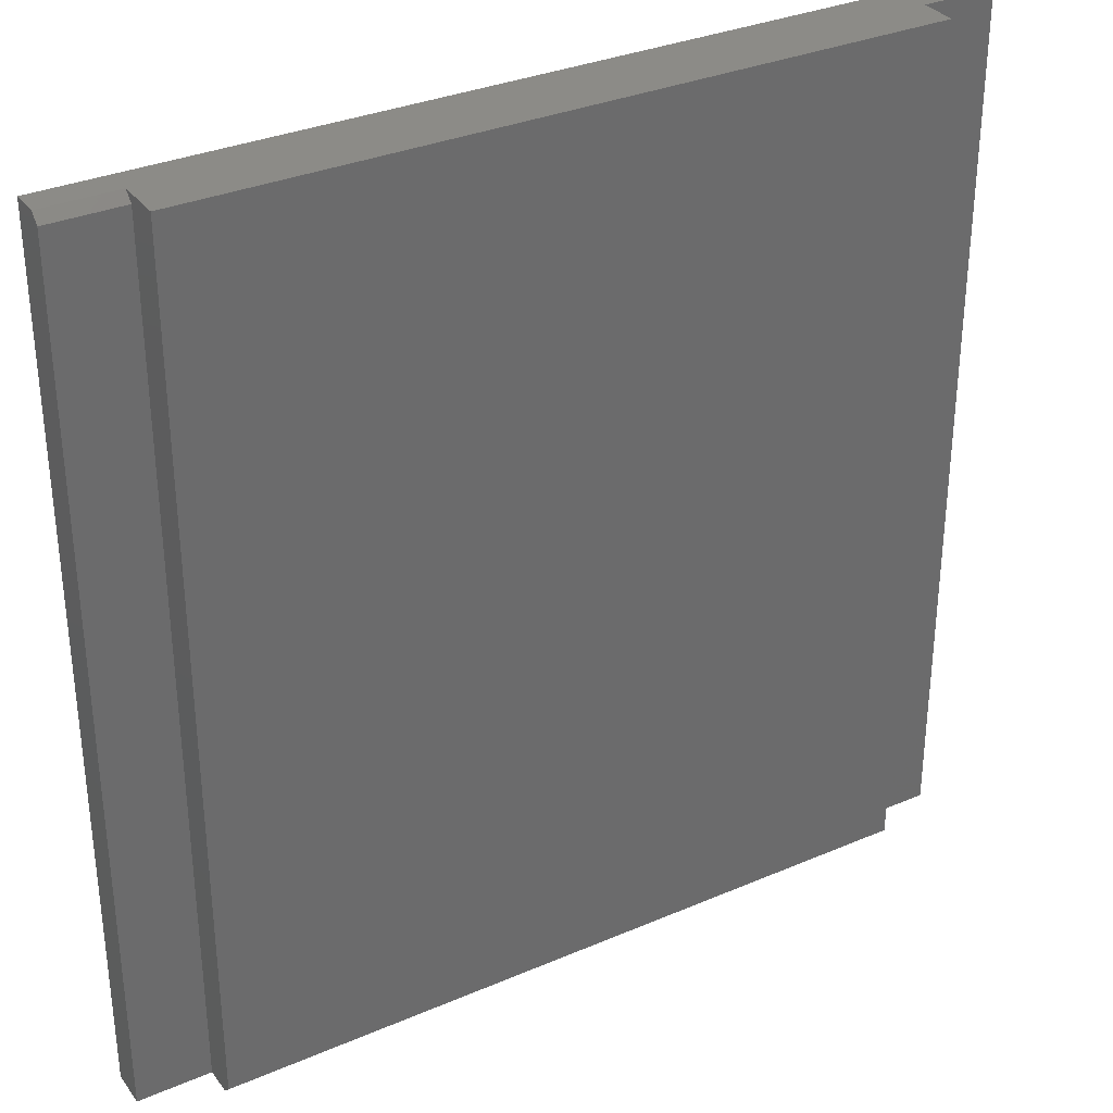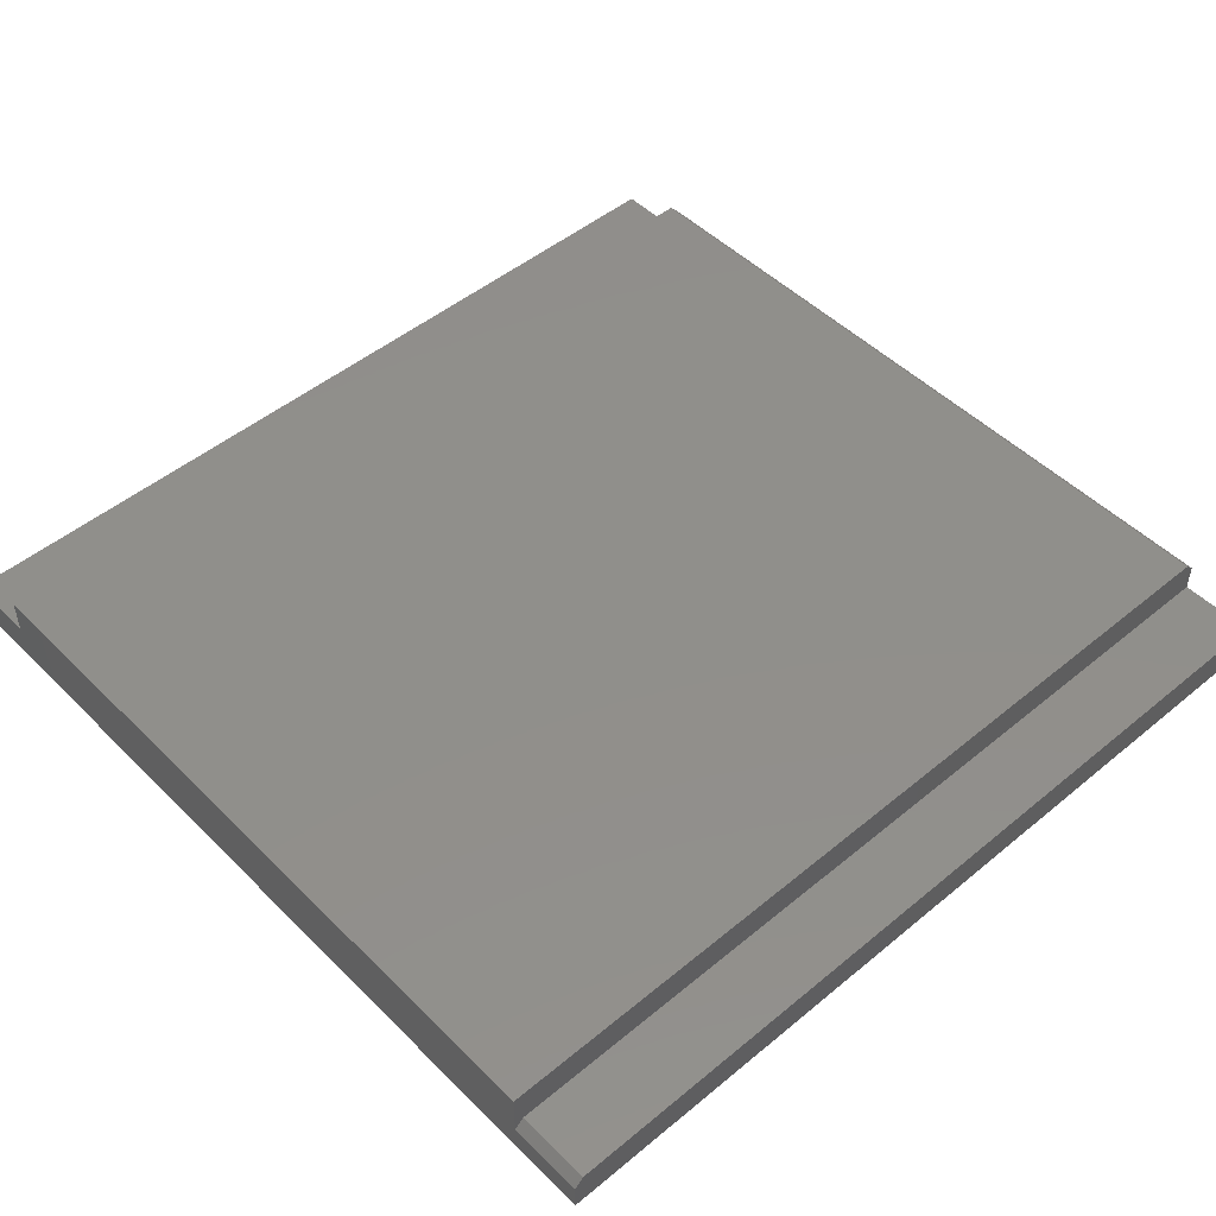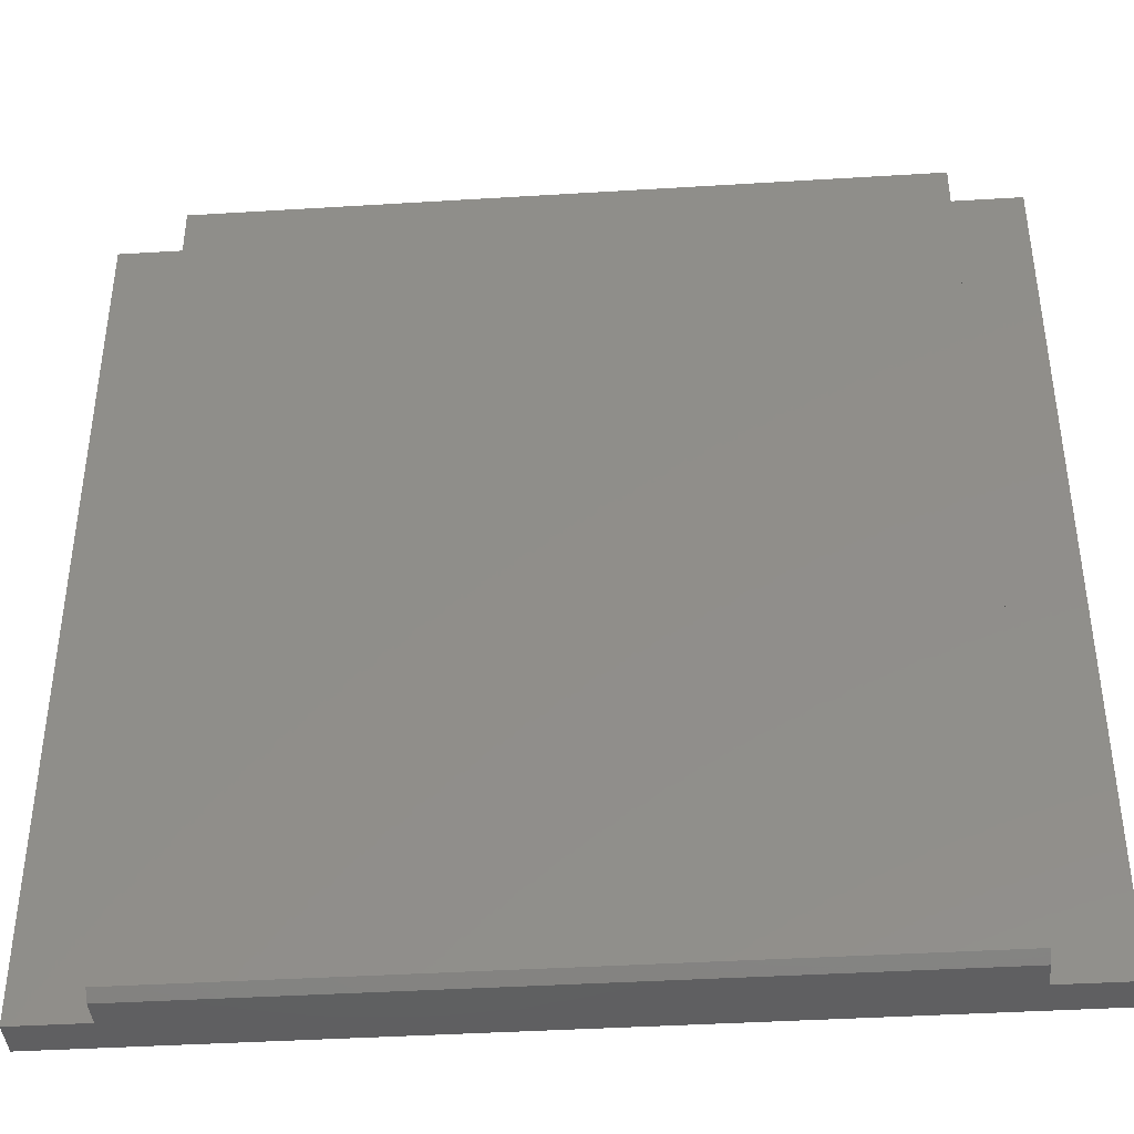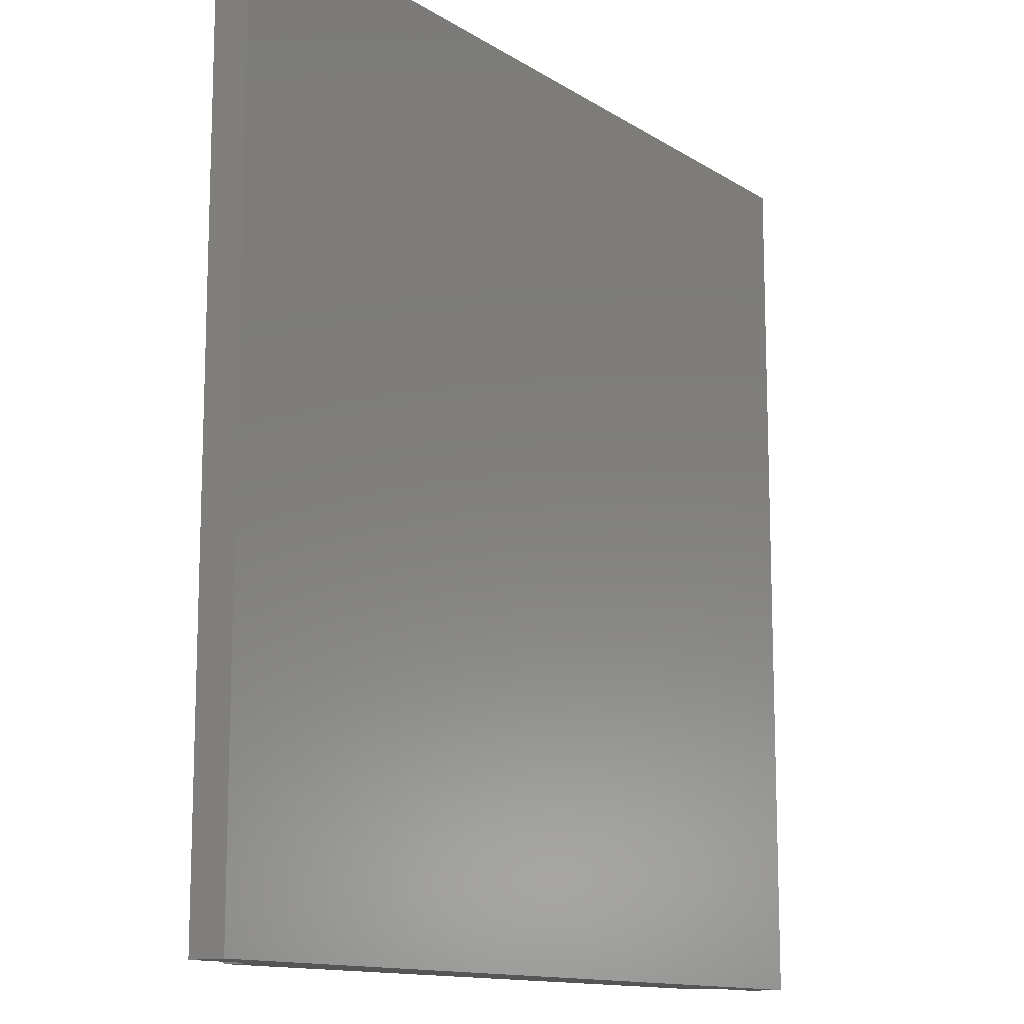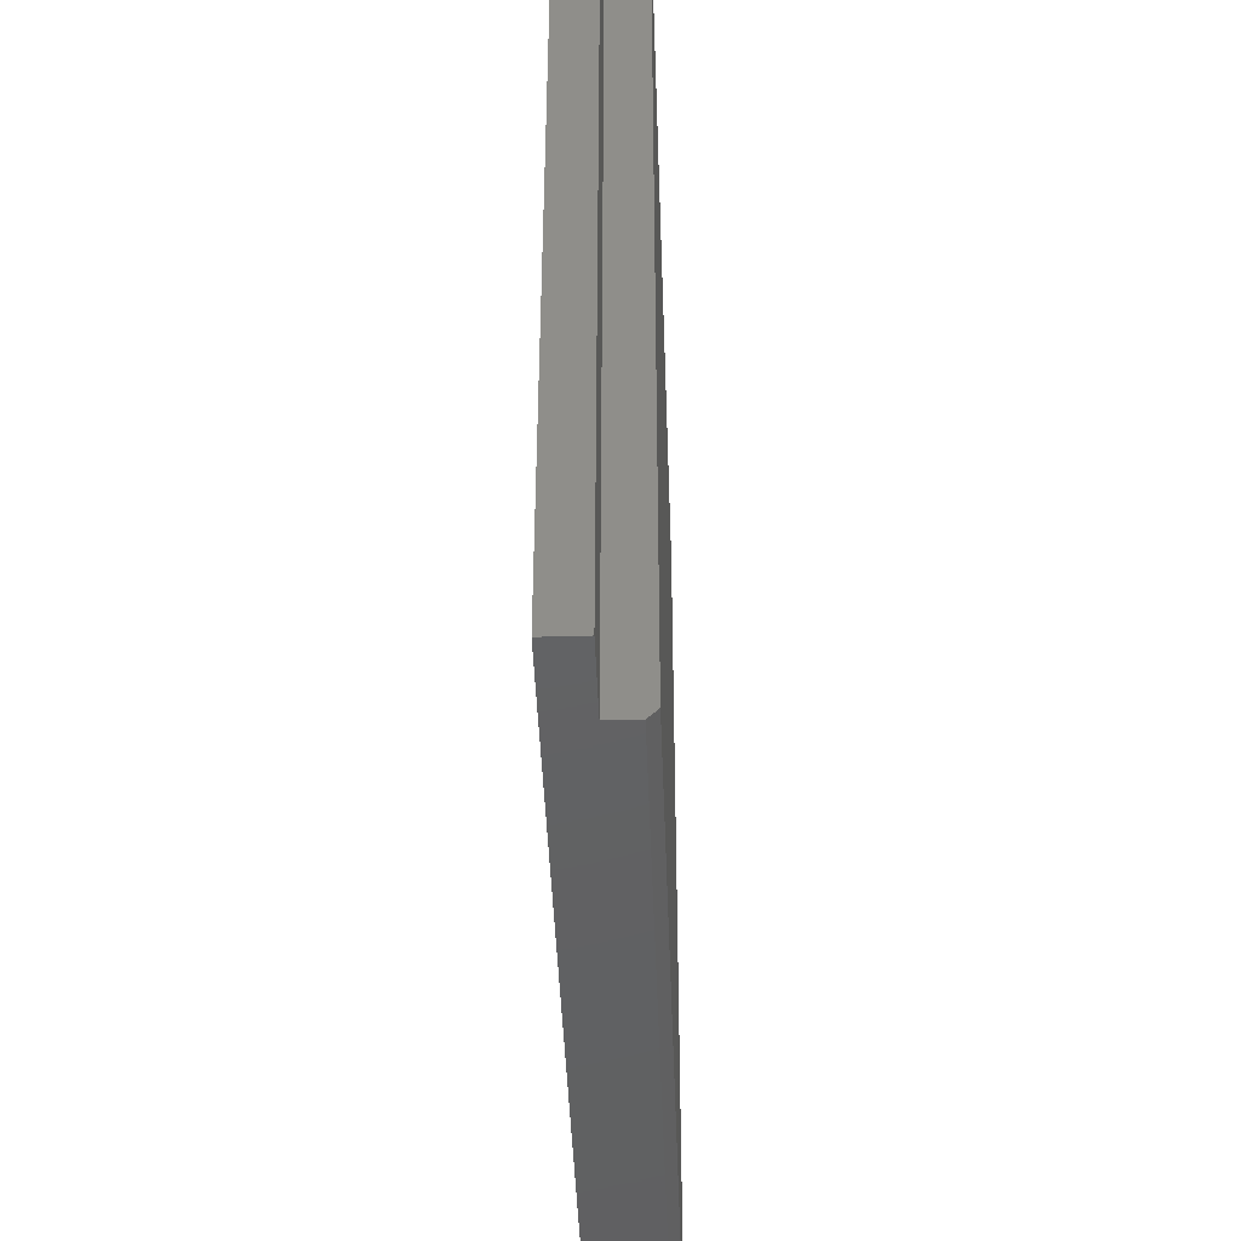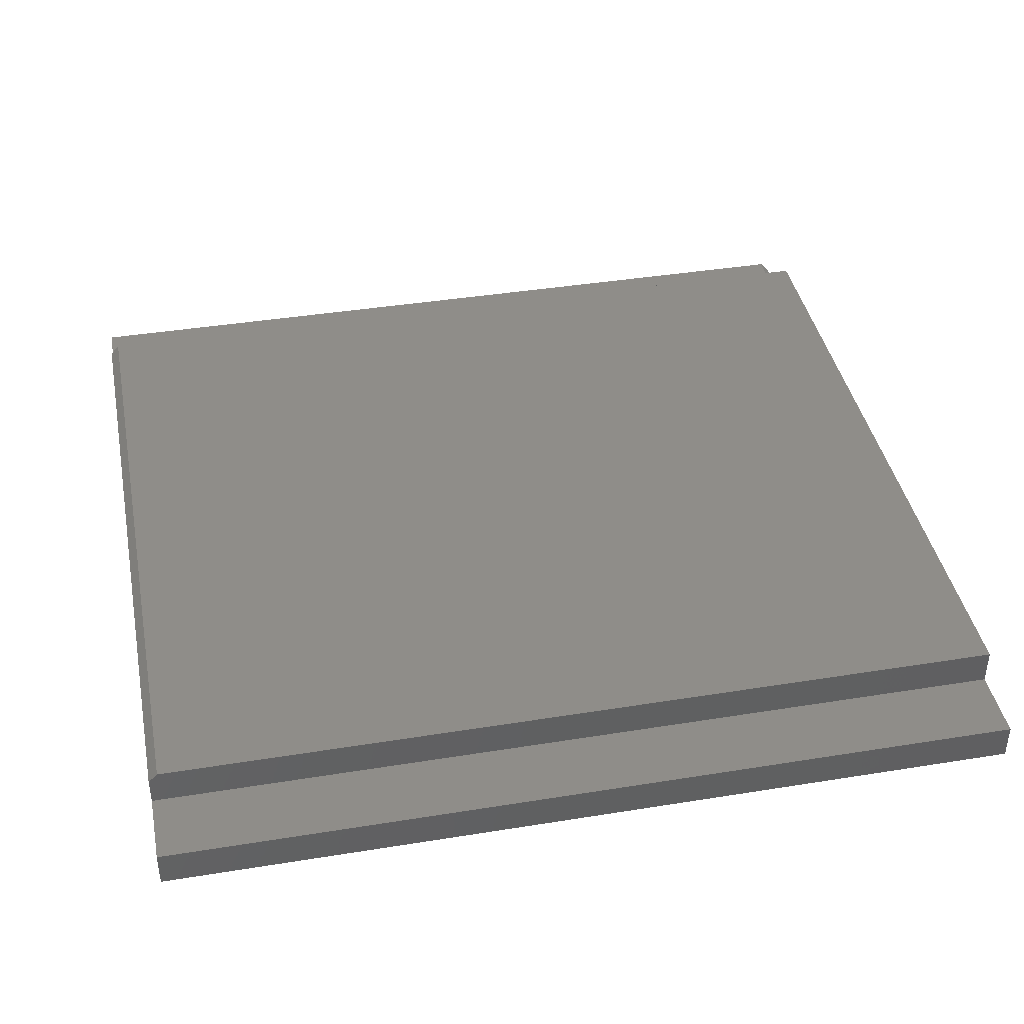
<metadata>
{"format":"stl","ext":"stl","renderer":"f3d","projection":"perspective","resolution":1024,"background":"white","views":[{"elev":32.8,"azim":149.3,"up":"+Z"},{"elev":49.0,"azim":47.5,"up":"+Y"},{"elev":-40.6,"azim":-175.7,"up":"+Z"},{"elev":-12.7,"azim":-54.9,"up":"+Z"},{"elev":-44.2,"azim":92.0,"up":"+Z"},{"elev":40.6,"azim":-101.2,"up":"+Y"}]}
</metadata>
<code>
# stl→obj: 20 verts, 36 faces
v 0.3118 0.03191 0.007812
v -0.3118 0.03191 0.007812
v 0.3118 0.03191 0.75
v -0.3118 0.03191 0.75
v 0.3118 0.0003289 0.7422
v 0.3118 -0.007484 0.75
v 0.3118 0.0003289 0
v 0.3118 0.0241 0
v -0.375 -0.03125 0
v -0.375 0.0003289 0
v -0.3118 0.0003289 0
v 0.375 0.0003289 0
v 0.375 -0.03125 0
v -0.3118 0.0241 0
v -0.3118 0.0003289 0.75
v -0.375 -0.03125 0.75
v 0.375 -0.03125 0.75
v 0.375 -0.007484 0.75
v -0.375 0.0003289 0.75
v 0.375 0.0003289 0.7422
f 1 2 3
f 3 2 4
f 5 3 6
f 3 5 1
f 1 5 7
f 1 7 8
f 9 10 11
f 9 11 7
f 9 7 12
f 9 12 13
f 11 14 7
f 7 14 8
f 15 4 11
f 11 4 2
f 11 2 14
f 1 8 2
f 2 8 14
f 16 17 18
f 16 18 6
f 16 6 15
f 16 15 19
f 15 6 4
f 4 6 3
f 12 7 20
f 20 7 5
f 13 12 17
f 17 12 20
f 17 20 18
f 10 9 19
f 19 9 16
f 18 20 6
f 6 20 5
f 11 10 15
f 15 10 19
f 9 13 16
f 16 13 17

</code>
